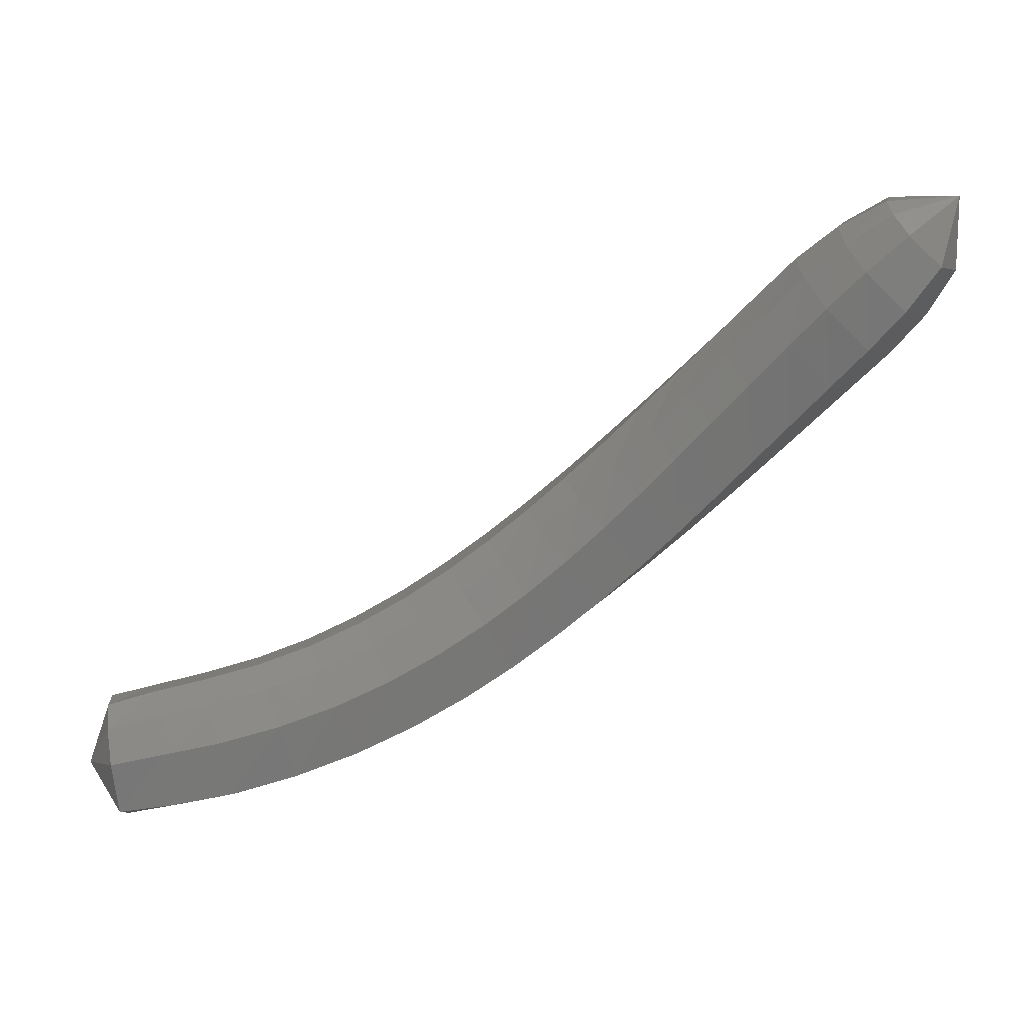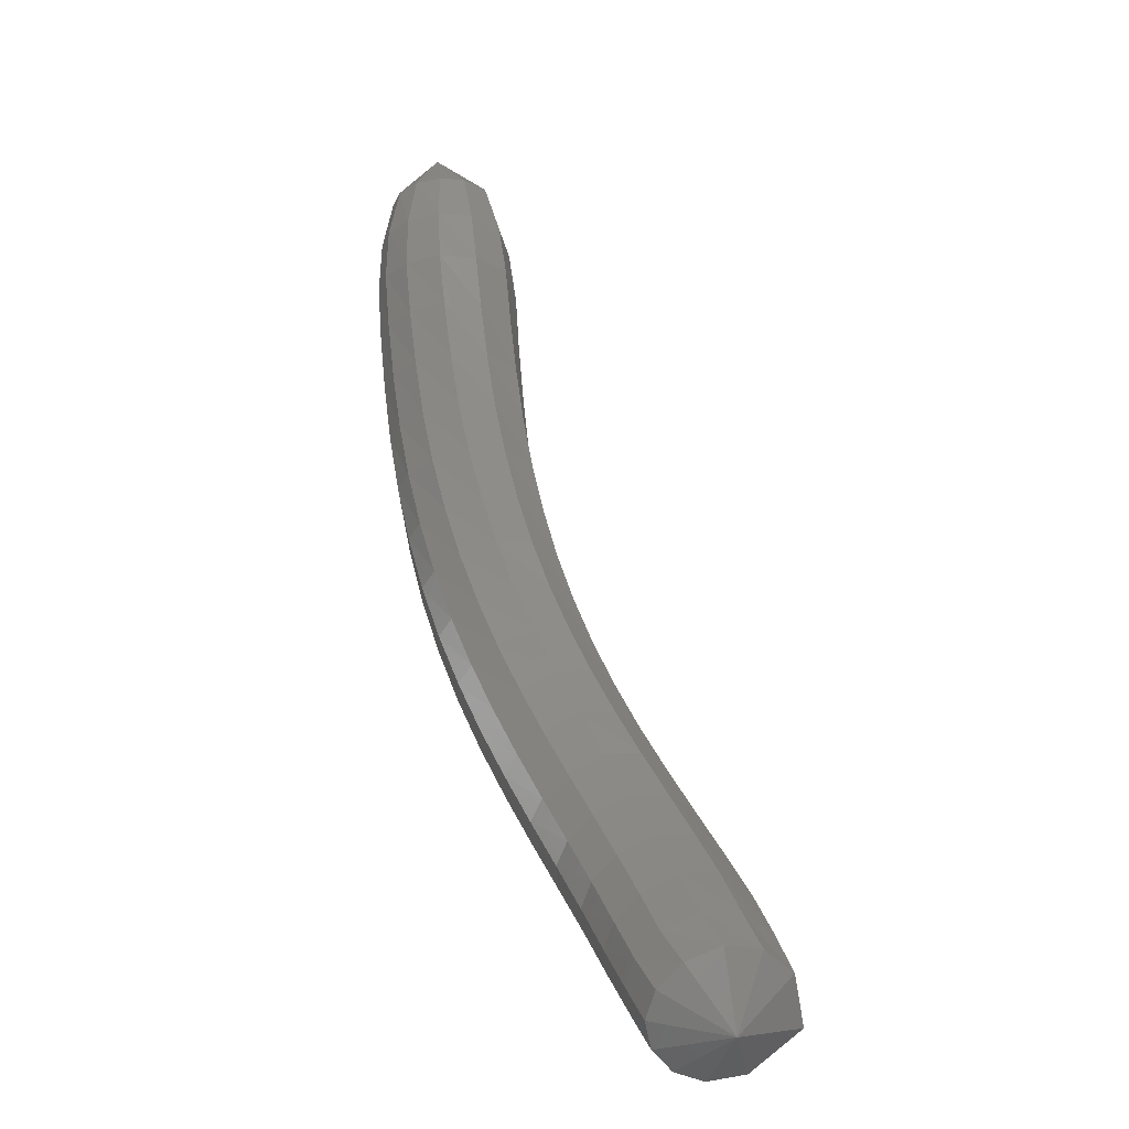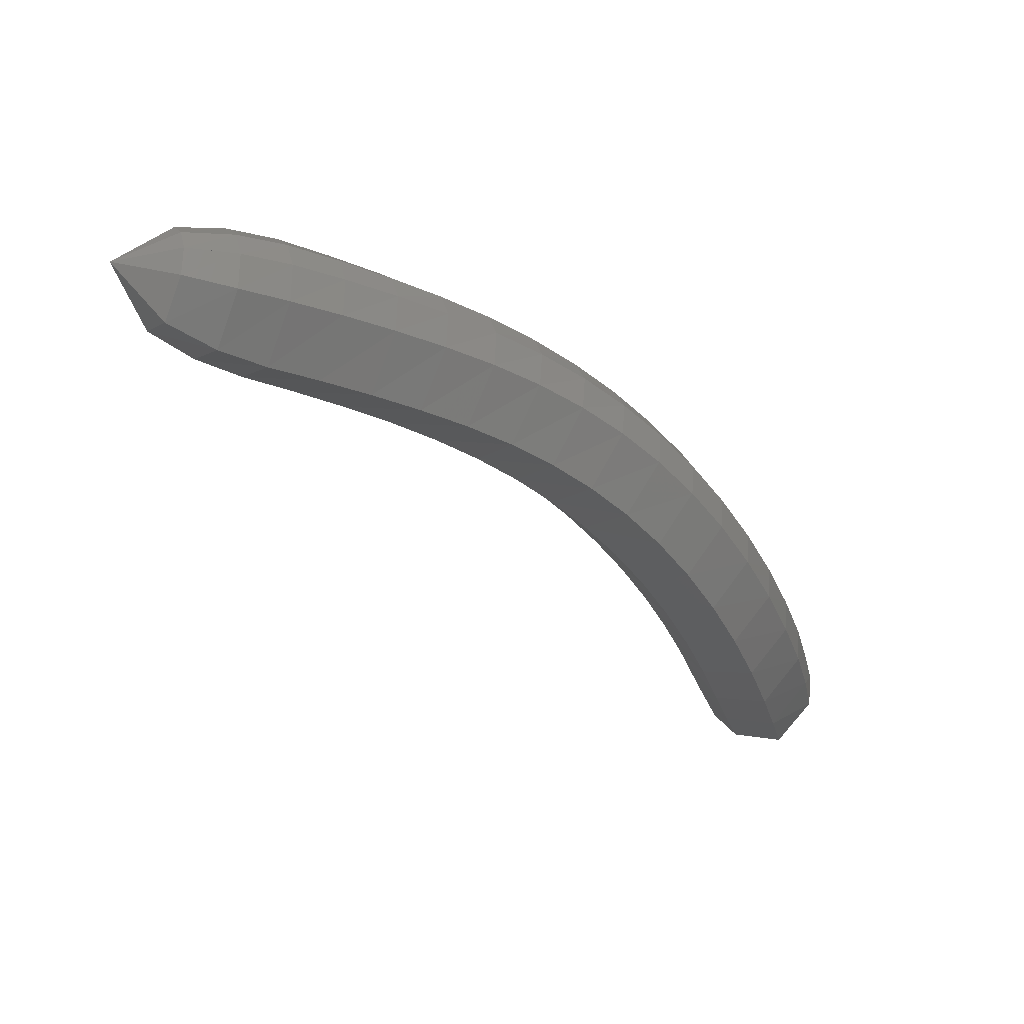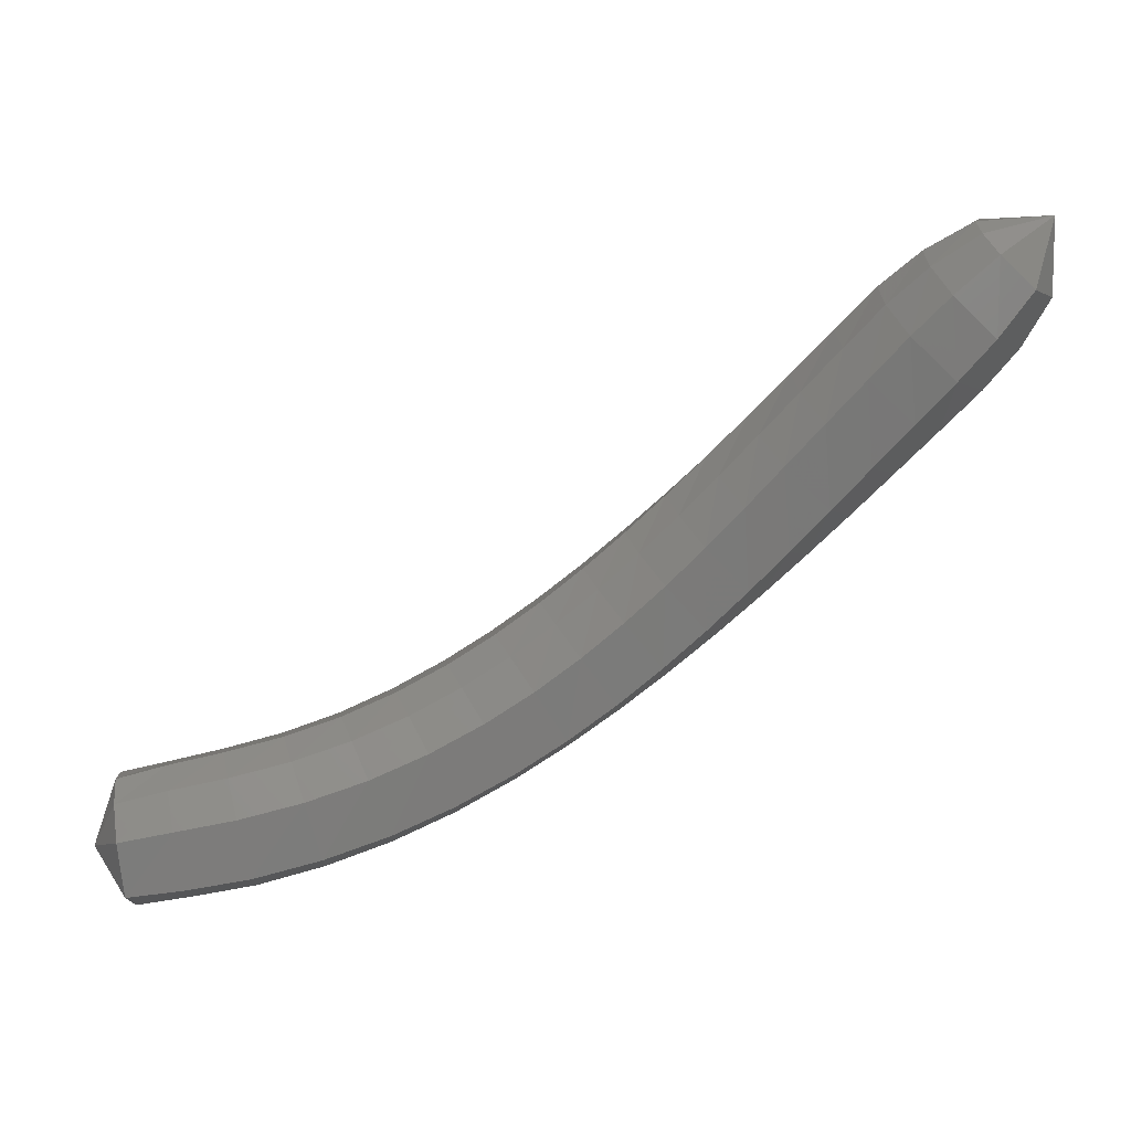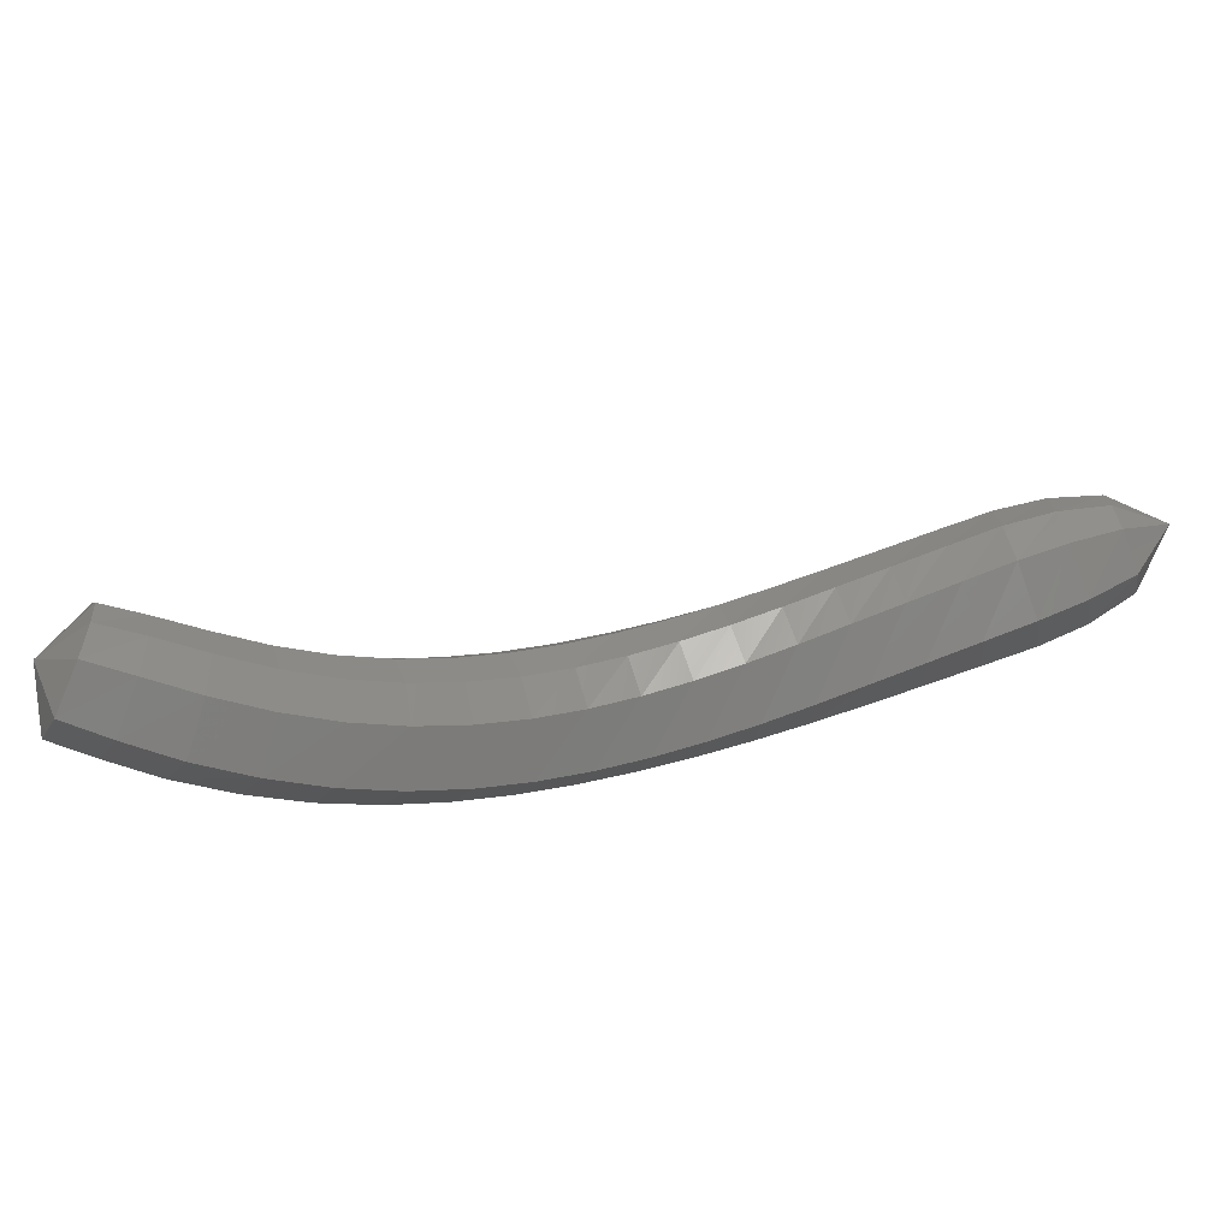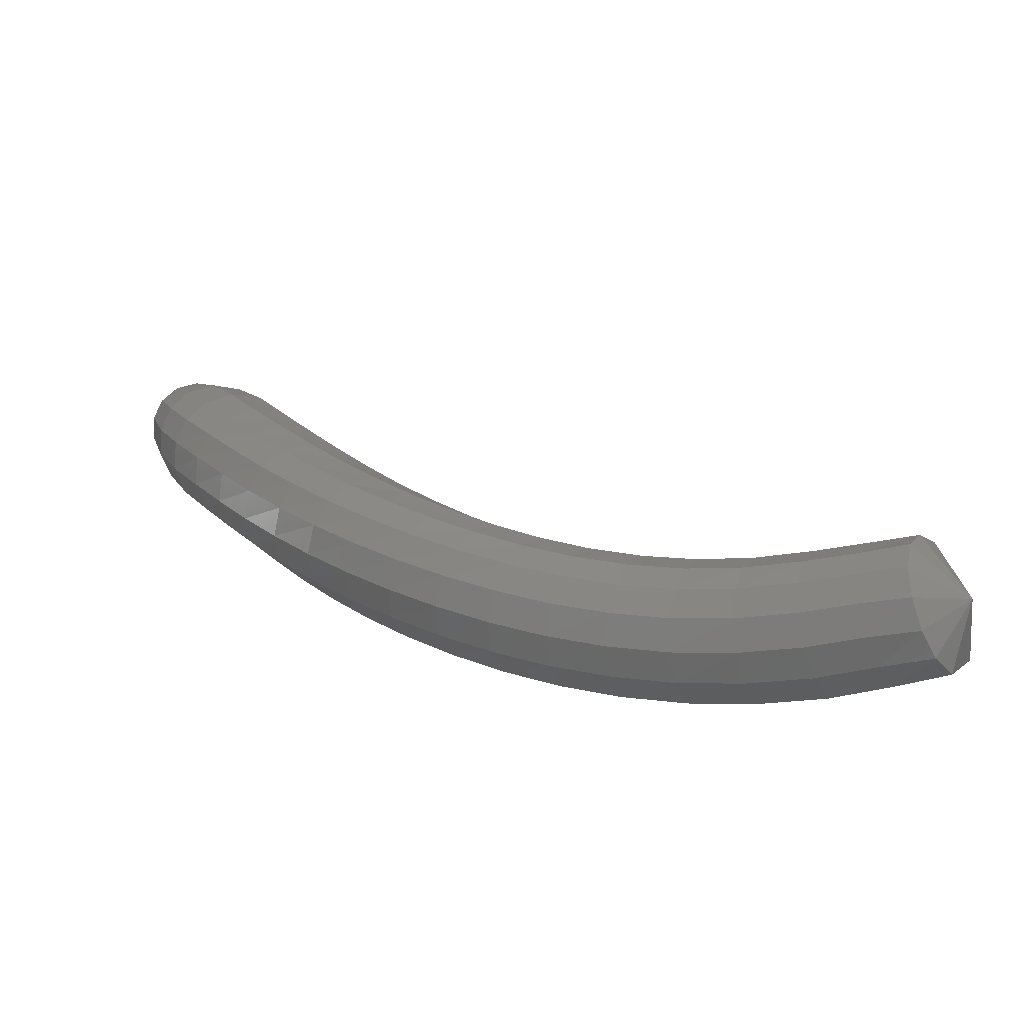
<metadata>
{"format":"stl","ext":"stl","renderer":"f3d","projection":"perspective","resolution":1024,"background":"white","views":[{"elev":31.9,"azim":-175.7,"up":"+Y"},{"elev":18.0,"azim":88.5,"up":"+Y"},{"elev":-18.1,"azim":-80.6,"up":"+Z"},{"elev":26.3,"azim":-175.0,"up":"+Y"},{"elev":-76.0,"azim":150.8,"up":"+Z"},{"elev":-37.5,"azim":42.7,"up":"+Y"}]}
</metadata>
<code>
# stl→obj: 211 verts, 440 faces
v 35.89 30.56 331.6
v 36.08 30.02 331
v 36.43 30.33 331
v 36.42 29.58 330.8
v 36.86 29.97 330.9
v 36.77 29.16 330.7
v 37.24 29.57 330.8
v 37.14 28.72 330.7
v 37.61 29.13 330.8
v 37.53 28.26 330.6
v 38 28.68 330.7
v 37.91 27.82 330.6
v 38.38 28.25 330.6
v 38.29 27.39 330.5
v 38.75 27.83 330.6
v 38.68 26.97 330.4
v 39.12 27.43 330.4
v 39.08 26.58 330.3
v 39.5 27.06 330.3
v 39.5 26.21 330.2
v 39.89 26.71 330.2
v 39.94 25.87 330
v 40.31 26.39 330
v 40.42 25.56 329.8
v 40.75 26.1 329.8
v 40.93 25.28 329.5
v 41.23 25.84 329.5
v 41.5 25.03 329.3
v 41.75 25.61 329.3
v 42.11 24.83 329
v 42.32 25.42 329.1
v 42.75 24.67 328.8
v 42.92 25.27 328.9
v 43.43 24.55 328.6
v 43.56 25.16 328.7
v 44.07 24.47 328.4
v 44.16 25.07 328.5
v 44.64 24.42 328.3
v 44.7 24.99 328.4
v 45.09 24.6 328.9
v 36.6 30.46 331.3
v 37.07 30.14 331.2
v 37.47 29.77 331.1
v 37.86 29.33 331.1
v 38.25 28.88 331
v 38.64 28.45 330.9
v 39.02 28.03 330.8
v 39.4 27.65 330.7
v 39.78 27.28 330.6
v 40.17 26.95 330.4
v 40.58 26.64 330.2
v 41.01 26.36 330
v 41.48 26.1 329.8
v 41.98 25.88 329.6
v 42.52 25.7 329.4
v 43.09 25.55 329.1
v 43.69 25.44 329
v 44.27 25.35 328.8
v 44.78 25.25 328.7
v 36.65 30.49 331.5
v 37.13 30.18 331.5
v 37.54 29.81 331.5
v 37.94 29.37 331.5
v 38.35 28.92 331.4
v 38.75 28.49 331.3
v 39.15 28.08 331.2
v 39.54 27.7 331.1
v 39.94 27.34 330.9
v 40.35 27 330.8
v 40.77 26.69 330.6
v 41.21 26.41 330.4
v 41.67 26.17 330.1
v 42.16 25.95 329.9
v 42.69 25.76 329.7
v 43.24 25.62 329.5
v 43.81 25.51 329.3
v 44.36 25.41 329.2
v 44.84 25.33 329
v 36.6 30.43 331.8
v 37.04 30.09 331.9
v 37.44 29.7 331.9
v 37.86 29.26 331.8
v 38.28 28.81 331.8
v 38.69 28.38 331.7
v 39.11 27.96 331.6
v 39.53 27.57 331.5
v 39.96 27.21 331.3
v 40.39 26.87 331.1
v 40.83 26.56 330.9
v 41.28 26.27 330.7
v 41.75 26.02 330.5
v 42.25 25.79 330.3
v 42.78 25.6 330.1
v 43.32 25.46 329.9
v 43.89 25.34 329.7
v 44.42 25.26 329.5
v 44.89 25.2 329.4
v 36.47 30.31 332
v 36.87 29.93 332.1
v 37.26 29.53 332.1
v 37.68 29.09 332.1
v 38.12 28.64 332
v 38.55 28.2 331.9
v 38.99 27.78 331.8
v 39.43 27.38 331.7
v 39.87 27.01 331.6
v 40.33 26.66 331.4
v 40.79 26.34 331.2
v 41.26 26.04 331
v 41.75 25.78 330.7
v 42.26 25.55 330.5
v 42.79 25.36 330.3
v 43.34 25.2 330.1
v 43.91 25.09 329.9
v 44.44 25.01 329.8
v 44.91 24.96 329.6
v 36.31 30.15 332.1
v 36.67 29.75 332.2
v 37.05 29.34 332.2
v 37.48 28.89 332.2
v 37.92 28.44 332.1
v 38.35 28 332.1
v 38.8 27.57 332
v 39.26 27.17 331.8
v 39.72 26.79 331.7
v 40.2 26.43 331.5
v 40.68 26.1 331.3
v 41.17 25.79 331.1
v 41.67 25.52 330.9
v 42.2 25.28 330.6
v 42.75 25.08 330.4
v 43.31 24.92 330.2
v 43.89 24.81 330
v 44.43 24.73 329.8
v 44.9 24.66 329.7
v 36.13 30 332
v 36.46 29.56 332.1
v 36.83 29.14 332.2
v 37.25 28.69 332.1
v 37.69 28.24 332.1
v 38.13 27.8 332
v 38.59 27.36 331.9
v 39.05 26.95 331.8
v 39.53 26.56 331.7
v 40.01 26.19 331.5
v 40.51 25.85 331.3
v 41.01 25.53 331.1
v 41.53 25.25 330.9
v 42.08 25 330.6
v 42.65 24.8 330.4
v 43.23 24.63 330.2
v 43.83 24.51 330
v 44.38 24.44 329.8
v 44.86 24.36 329.6
v 35.98 29.87 331.9
v 36.27 29.39 332
v 36.62 28.96 332
v 37.04 28.52 332
v 37.47 28.06 331.9
v 37.91 27.61 331.9
v 38.36 27.17 331.8
v 38.83 26.75 331.7
v 39.3 26.35 331.6
v 39.79 25.97 331.4
v 40.3 25.62 331.2
v 40.81 25.3 331
v 41.35 25.01 330.7
v 41.91 24.76 330.5
v 42.5 24.54 330.2
v 43.11 24.38 330
v 43.74 24.25 329.8
v 44.31 24.18 329.6
v 44.81 24.12 329.4
v 35.88 29.8 331.7
v 36.15 29.3 331.7
v 36.49 28.85 331.7
v 36.89 28.41 331.7
v 37.32 27.95 331.6
v 37.74 27.5 331.6
v 38.19 27.06 331.5
v 38.64 26.63 331.4
v 39.11 26.23 331.3
v 39.6 25.84 331.2
v 40.1 25.49 331
v 40.62 25.16 330.7
v 41.16 24.87 330.5
v 41.74 24.61 330.2
v 42.35 24.39 330
v 42.98 24.22 329.7
v 43.63 24.09 329.5
v 44.23 24.03 329.3
v 44.75 23.98 329.2
v 35.87 29.81 331.4
v 36.14 29.3 331.3
v 36.47 28.86 331.3
v 36.86 28.41 331.3
v 37.27 27.96 331.2
v 37.68 27.51 331.2
v 38.1 27.07 331.1
v 38.54 26.64 331
v 38.98 26.24 330.9
v 39.45 25.85 330.8
v 39.94 25.5 330.6
v 40.45 25.17 330.4
v 41 24.87 330.1
v 41.58 24.61 329.8
v 42.2 24.4 329.6
v 42.85 24.23 329.3
v 43.52 24.1 329.1
v 44.14 24.04 328.9
v 44.68 24.01 328.8
f 1 1 2
f 2 1 3
f 2 3 4
f 4 3 5
f 4 5 6
f 6 5 7
f 6 7 8
f 8 7 9
f 8 9 10
f 10 9 11
f 10 11 12
f 12 11 13
f 12 13 14
f 14 13 15
f 14 15 16
f 16 15 17
f 16 17 18
f 18 17 19
f 18 19 20
f 20 19 21
f 20 21 22
f 22 21 23
f 22 23 24
f 24 23 25
f 24 25 26
f 26 25 27
f 26 27 28
f 28 27 29
f 28 29 30
f 30 29 31
f 30 31 32
f 32 31 33
f 32 33 34
f 34 33 35
f 34 35 36
f 36 35 37
f 36 37 38
f 38 37 39
f 38 39 40
f 40 39 40
f 1 1 3
f 3 1 41
f 3 41 5
f 5 41 42
f 5 42 7
f 7 42 43
f 7 43 9
f 9 43 44
f 9 44 11
f 11 44 45
f 11 45 13
f 13 45 46
f 13 46 15
f 15 46 47
f 15 47 17
f 17 47 48
f 17 48 19
f 19 48 49
f 19 49 21
f 21 49 50
f 21 50 23
f 23 50 51
f 23 51 25
f 25 51 52
f 25 52 27
f 27 52 53
f 27 53 29
f 29 53 54
f 29 54 31
f 31 54 55
f 31 55 33
f 33 55 56
f 33 56 35
f 35 56 57
f 35 57 37
f 37 57 58
f 37 58 39
f 39 58 59
f 39 59 40
f 40 59 40
f 1 1 41
f 41 1 60
f 41 60 42
f 42 60 61
f 42 61 43
f 43 61 62
f 43 62 44
f 44 62 63
f 44 63 45
f 45 63 64
f 45 64 46
f 46 64 65
f 46 65 47
f 47 65 66
f 47 66 48
f 48 66 67
f 48 67 49
f 49 67 68
f 49 68 50
f 50 68 69
f 50 69 51
f 51 69 70
f 51 70 52
f 52 70 71
f 52 71 53
f 53 71 72
f 53 72 54
f 54 72 73
f 54 73 55
f 55 73 74
f 55 74 56
f 56 74 75
f 56 75 57
f 57 75 76
f 57 76 58
f 58 76 77
f 58 77 59
f 59 77 78
f 59 78 40
f 40 78 40
f 1 1 60
f 60 1 79
f 60 79 61
f 61 79 80
f 61 80 62
f 62 80 81
f 62 81 63
f 63 81 82
f 63 82 64
f 64 82 83
f 64 83 65
f 65 83 84
f 65 84 66
f 66 84 85
f 66 85 67
f 67 85 86
f 67 86 68
f 68 86 87
f 68 87 69
f 69 87 88
f 69 88 70
f 70 88 89
f 70 89 71
f 71 89 90
f 71 90 72
f 72 90 91
f 72 91 73
f 73 91 92
f 73 92 74
f 74 92 93
f 74 93 75
f 75 93 94
f 75 94 76
f 76 94 95
f 76 95 77
f 77 95 96
f 77 96 78
f 78 96 97
f 78 97 40
f 40 97 40
f 1 1 79
f 79 1 98
f 79 98 80
f 80 98 99
f 80 99 81
f 81 99 100
f 81 100 82
f 82 100 101
f 82 101 83
f 83 101 102
f 83 102 84
f 84 102 103
f 84 103 85
f 85 103 104
f 85 104 86
f 86 104 105
f 86 105 87
f 87 105 106
f 87 106 88
f 88 106 107
f 88 107 89
f 89 107 108
f 89 108 90
f 90 108 109
f 90 109 91
f 91 109 110
f 91 110 92
f 92 110 111
f 92 111 93
f 93 111 112
f 93 112 94
f 94 112 113
f 94 113 95
f 95 113 114
f 95 114 96
f 96 114 115
f 96 115 97
f 97 115 116
f 97 116 40
f 40 116 40
f 1 1 98
f 98 1 117
f 98 117 99
f 99 117 118
f 99 118 100
f 100 118 119
f 100 119 101
f 101 119 120
f 101 120 102
f 102 120 121
f 102 121 103
f 103 121 122
f 103 122 104
f 104 122 123
f 104 123 105
f 105 123 124
f 105 124 106
f 106 124 125
f 106 125 107
f 107 125 126
f 107 126 108
f 108 126 127
f 108 127 109
f 109 127 128
f 109 128 110
f 110 128 129
f 110 129 111
f 111 129 130
f 111 130 112
f 112 130 131
f 112 131 113
f 113 131 132
f 113 132 114
f 114 132 133
f 114 133 115
f 115 133 134
f 115 134 116
f 116 134 135
f 116 135 40
f 40 135 40
f 1 1 117
f 117 1 136
f 117 136 118
f 118 136 137
f 118 137 119
f 119 137 138
f 119 138 120
f 120 138 139
f 120 139 121
f 121 139 140
f 121 140 122
f 122 140 141
f 122 141 123
f 123 141 142
f 123 142 124
f 124 142 143
f 124 143 125
f 125 143 144
f 125 144 126
f 126 144 145
f 126 145 127
f 127 145 146
f 127 146 128
f 128 146 147
f 128 147 129
f 129 147 148
f 129 148 130
f 130 148 149
f 130 149 131
f 131 149 150
f 131 150 132
f 132 150 151
f 132 151 133
f 133 151 152
f 133 152 134
f 134 152 153
f 134 153 135
f 135 153 154
f 135 154 40
f 40 154 40
f 1 1 136
f 136 1 155
f 136 155 137
f 137 155 156
f 137 156 138
f 138 156 157
f 138 157 139
f 139 157 158
f 139 158 140
f 140 158 159
f 140 159 141
f 141 159 160
f 141 160 142
f 142 160 161
f 142 161 143
f 143 161 162
f 143 162 144
f 144 162 163
f 144 163 145
f 145 163 164
f 145 164 146
f 146 164 165
f 146 165 147
f 147 165 166
f 147 166 148
f 148 166 167
f 148 167 149
f 149 167 168
f 149 168 150
f 150 168 169
f 150 169 151
f 151 169 170
f 151 170 152
f 152 170 171
f 152 171 153
f 153 171 172
f 153 172 154
f 154 172 173
f 154 173 40
f 40 173 40
f 1 1 155
f 155 1 174
f 155 174 156
f 156 174 175
f 156 175 157
f 157 175 176
f 157 176 158
f 158 176 177
f 158 177 159
f 159 177 178
f 159 178 160
f 160 178 179
f 160 179 161
f 161 179 180
f 161 180 162
f 162 180 181
f 162 181 163
f 163 181 182
f 163 182 164
f 164 182 183
f 164 183 165
f 165 183 184
f 165 184 166
f 166 184 185
f 166 185 167
f 167 185 186
f 167 186 168
f 168 186 187
f 168 187 169
f 169 187 188
f 169 188 170
f 170 188 189
f 170 189 171
f 171 189 190
f 171 190 172
f 172 190 191
f 172 191 173
f 173 191 192
f 173 192 40
f 40 192 40
f 1 1 174
f 174 1 193
f 174 193 175
f 175 193 194
f 175 194 176
f 176 194 195
f 176 195 177
f 177 195 196
f 177 196 178
f 178 196 197
f 178 197 179
f 179 197 198
f 179 198 180
f 180 198 199
f 180 199 181
f 181 199 200
f 181 200 182
f 182 200 201
f 182 201 183
f 183 201 202
f 183 202 184
f 184 202 203
f 184 203 185
f 185 203 204
f 185 204 186
f 186 204 205
f 186 205 187
f 187 205 206
f 187 206 188
f 188 206 207
f 188 207 189
f 189 207 208
f 189 208 190
f 190 208 209
f 190 209 191
f 191 209 210
f 191 210 192
f 192 210 211
f 192 211 40
f 40 211 40
f 1 1 193
f 193 1 2
f 193 2 194
f 194 2 4
f 194 4 195
f 195 4 6
f 195 6 196
f 196 6 8
f 196 8 197
f 197 8 10
f 197 10 198
f 198 10 12
f 198 12 199
f 199 12 14
f 199 14 200
f 200 14 16
f 200 16 201
f 201 16 18
f 201 18 202
f 202 18 20
f 202 20 203
f 203 20 22
f 203 22 204
f 204 22 24
f 204 24 205
f 205 24 26
f 205 26 206
f 206 26 28
f 206 28 207
f 207 28 30
f 207 30 208
f 208 30 32
f 208 32 209
f 209 32 34
f 209 34 210
f 210 34 36
f 210 36 211
f 211 36 38
f 211 38 40
f 40 38 40

</code>
